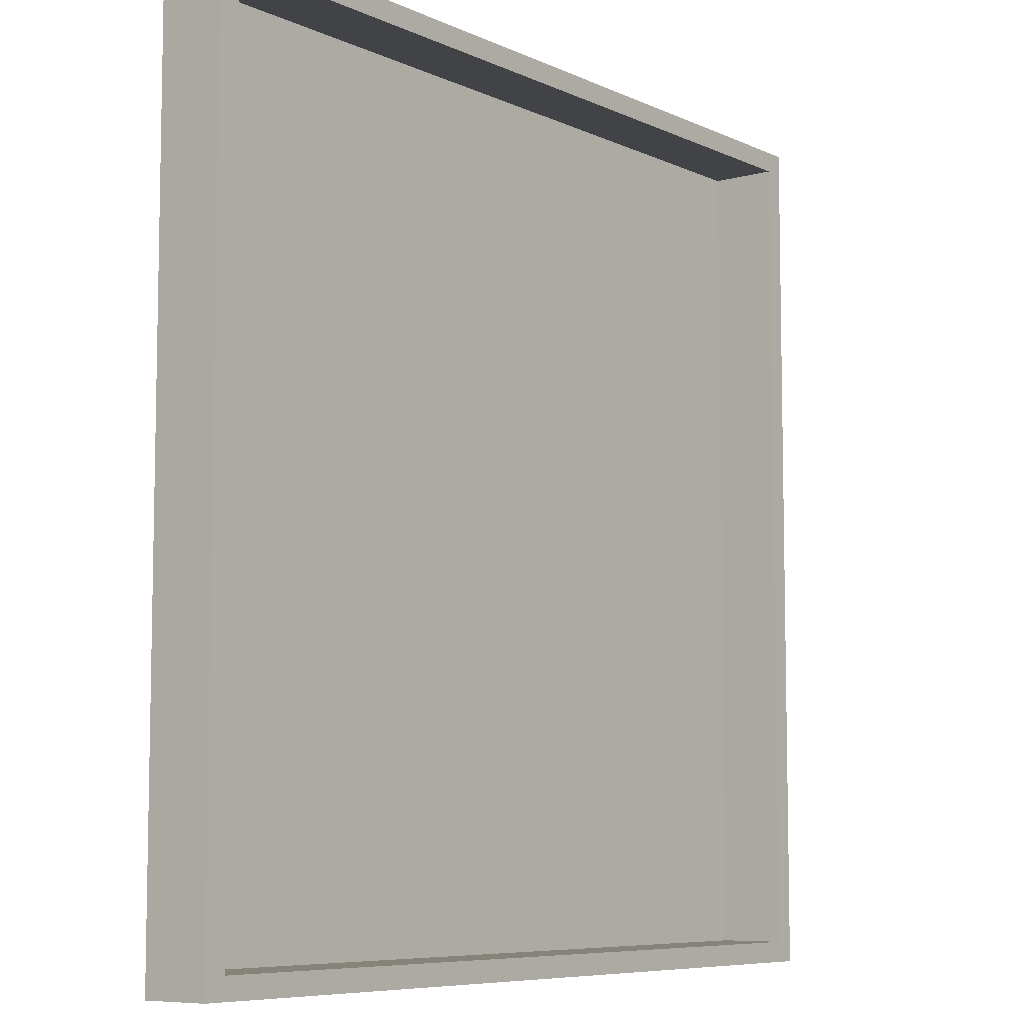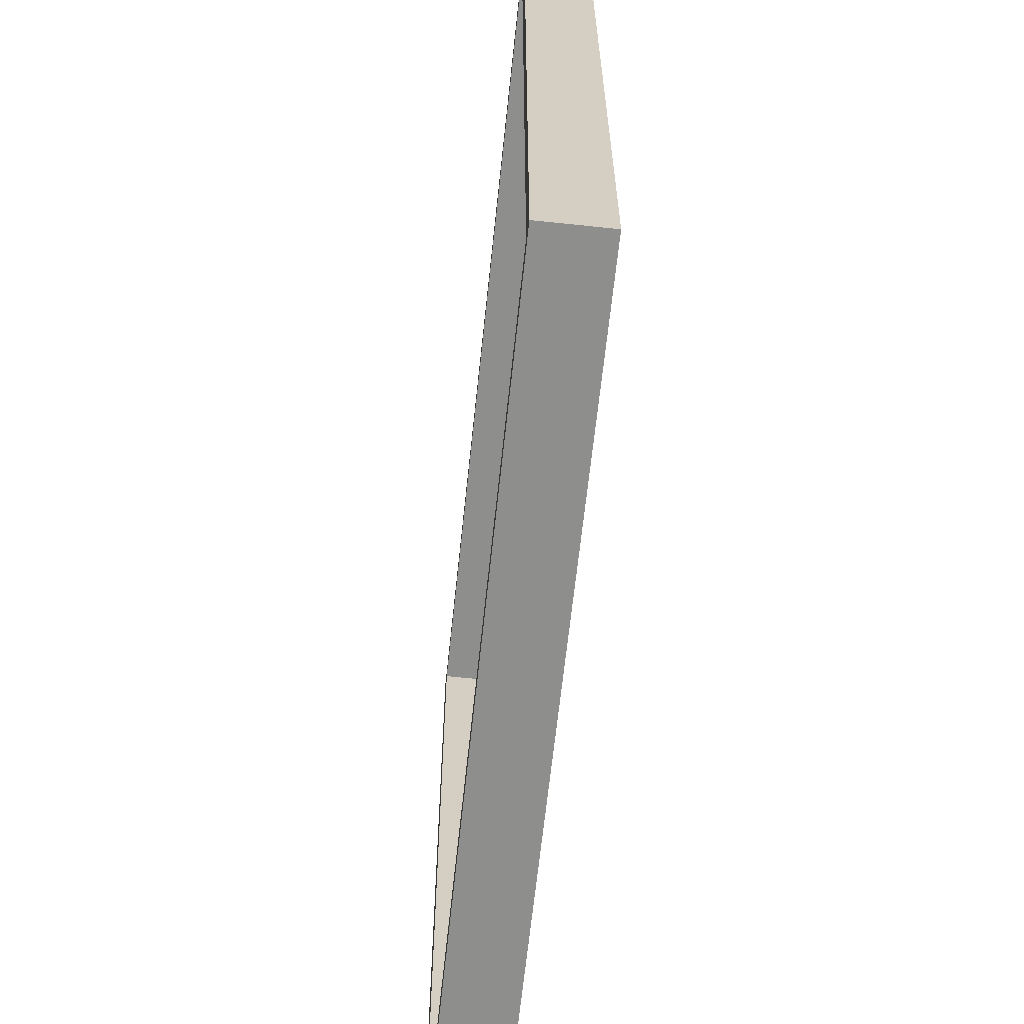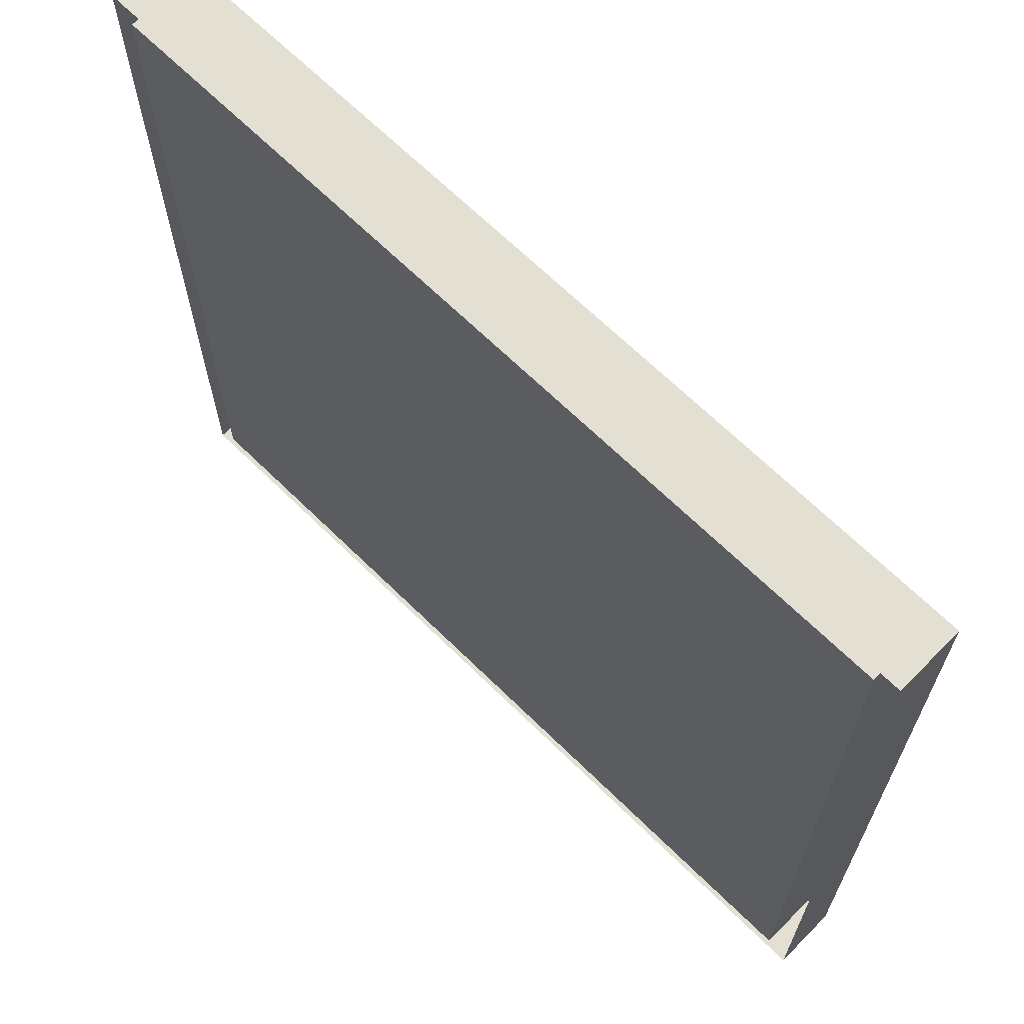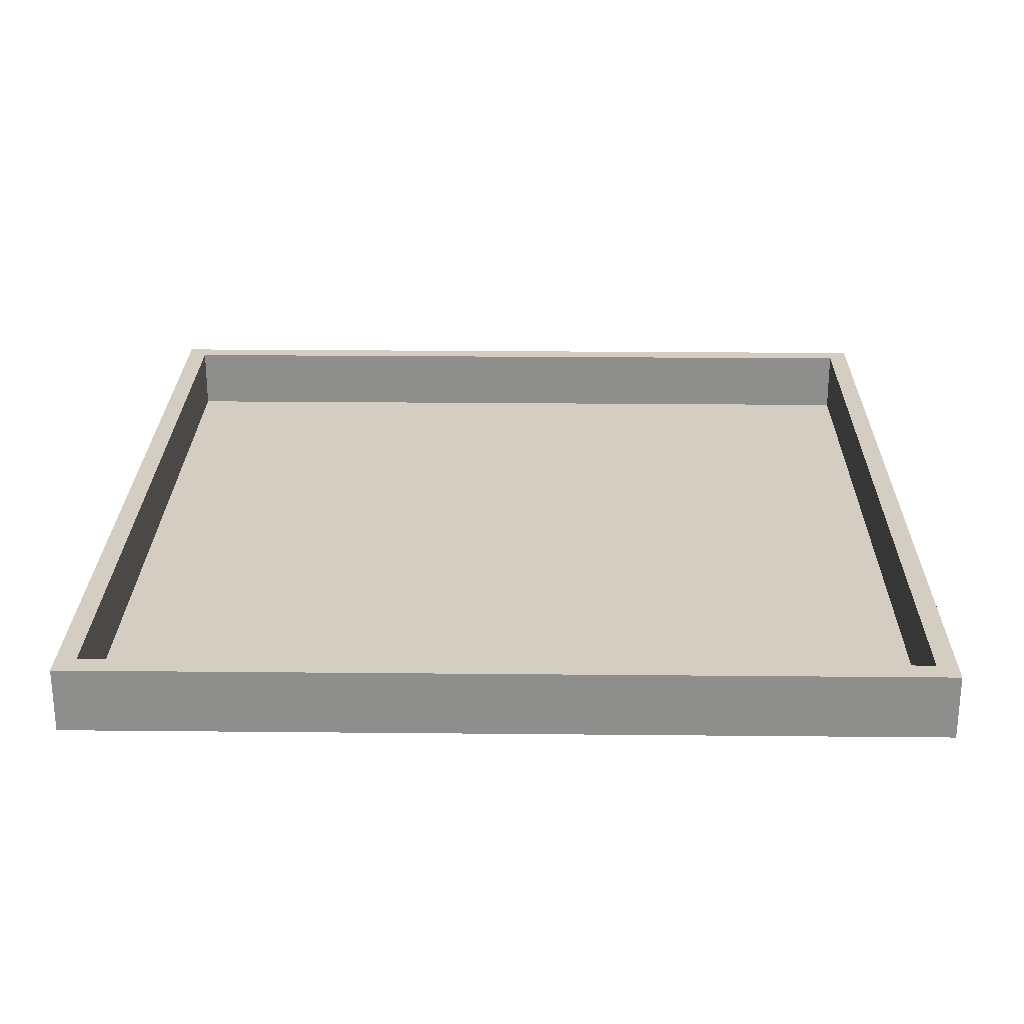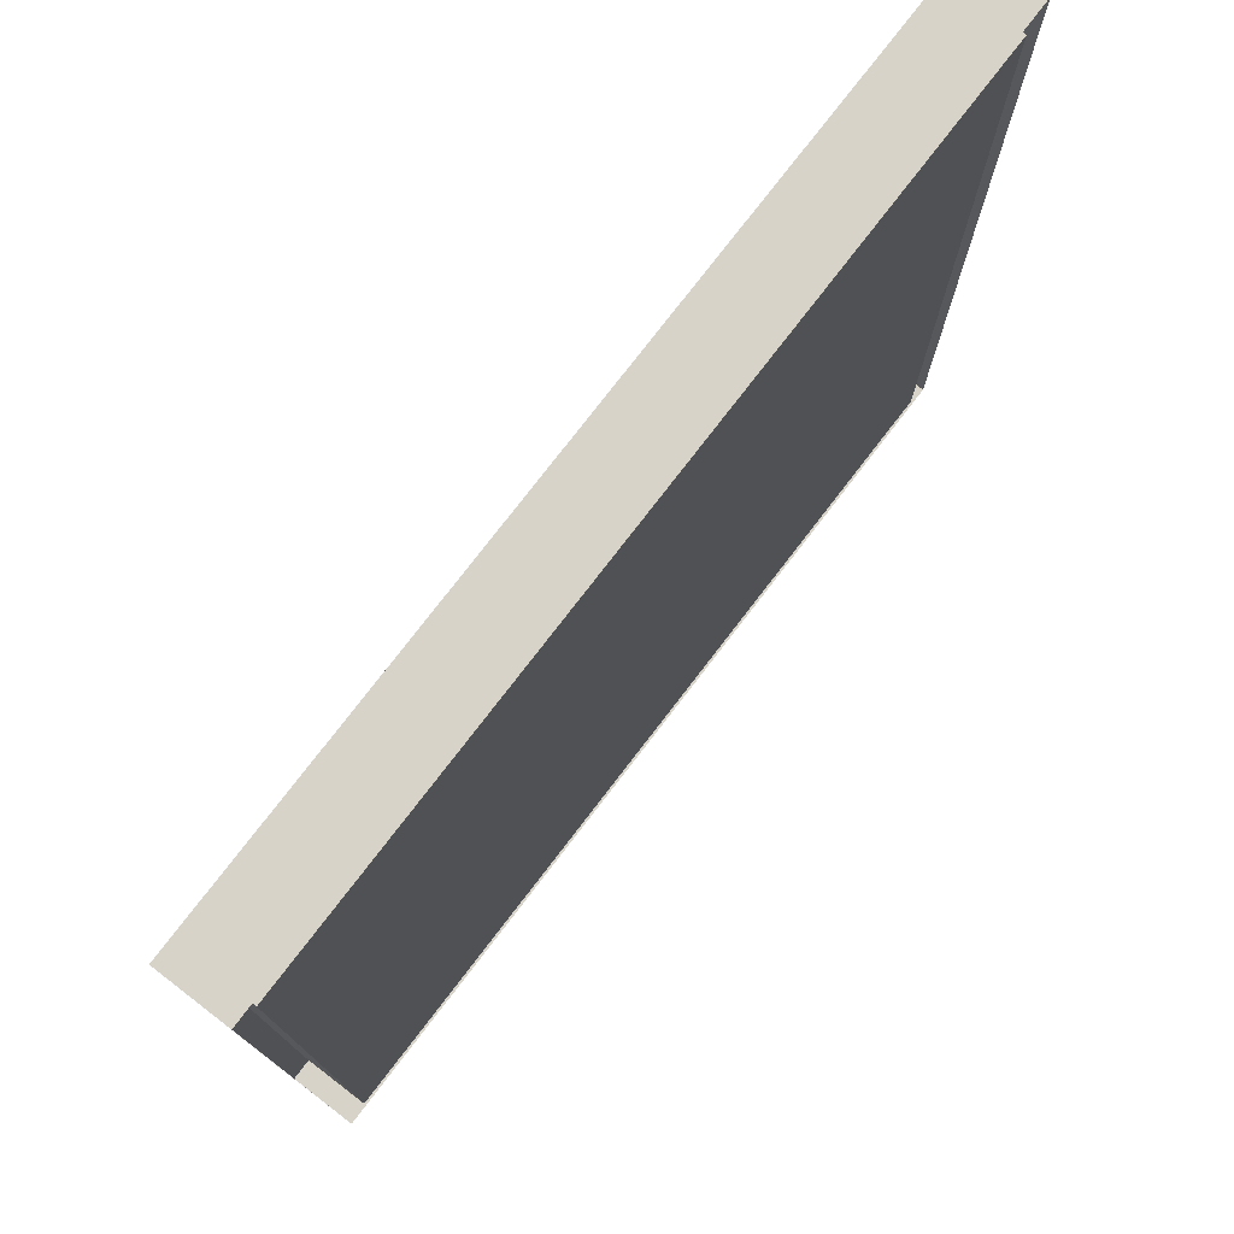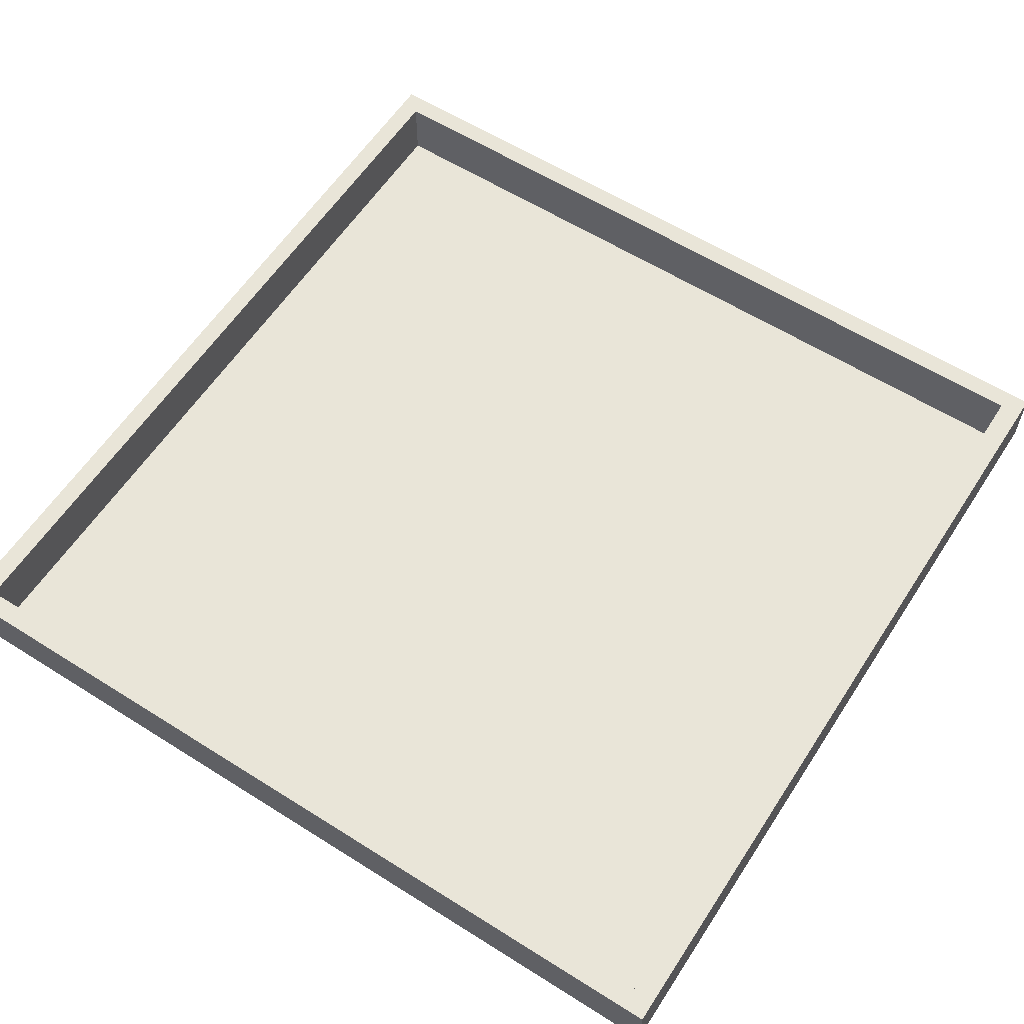
<metadata>
{"format":"obj","ext":"obj","renderer":"f3d","projection":"perspective","resolution":1024,"background":"white","views":[{"elev":-7.4,"azim":127.8,"up":"+Z"},{"elev":-64.8,"azim":-96.0,"up":"+Z"},{"elev":66.9,"azim":44.6,"up":"+Z"},{"elev":25.1,"azim":90.9,"up":"+Y"},{"elev":76.7,"azim":-52.5,"up":"+Z"},{"elev":59.7,"azim":32.9,"up":"+Y"}]}
</metadata>
<code>
o BallPool
g BallPool
v -5 0.4 5
v -5 0.4 5.25
v -5.25 0.4 5.25
v -5.25 0.4 5
v 4.975 0.4 5
v 4.975 0.4 5.25
v 5.25 0.4 5
v 5.25 0.4 5.25
v -5.25 0.4 -5.25
v -5 0.4 -5.25
v -5 0.4 -5
v -5.25 0.4 -5
v 4.975 0.4 -5.25
v 4.975 0.4 -5
v 4.975 -0.4 -5
v 4.975 -0.4 5
v -5 -0.4 5
v -5 -0.4 -5
v 5.25 0.4 -5.25
v 5.25 0.4 -5
v -5 -0.4 -5.25
v 4.975 -0.4 -5.25
v -5.25 -0.4 5
v -5.25 -0.4 -5
v -5 -0.4 5.25
v -5.25 -0.4 5.25
v -5.25 -0.4 -5.25
v 5.25 -0.4 -5.25
v 5.25 -0.4 -5
v 5.25 -0.4 5
v 5.25 -0.4 5.25
v 4.975 -0.4 5.25
f 3 2 1 4
f 2 6 5 1
f 6 8 7 5
f 12 11 10 9
f 4 1 11 12
f 11 14 13 10
f 17 16 15 18
f 14 20 19 13
f 5 7 20 14
f 10 13 22 21
f 11 1 17 18
f 4 12 24 23
f 2 3 26 25
f 9 10 21 27
f 14 11 18 15
f 12 9 27 24
f 19 20 29 28
f 13 19 28 22
f 5 14 15 16
f 20 7 30 29
f 3 4 23 26
f 7 8 31 30
f 8 6 32 31
f 1 5 16 17
f 6 2 25 32

</code>
